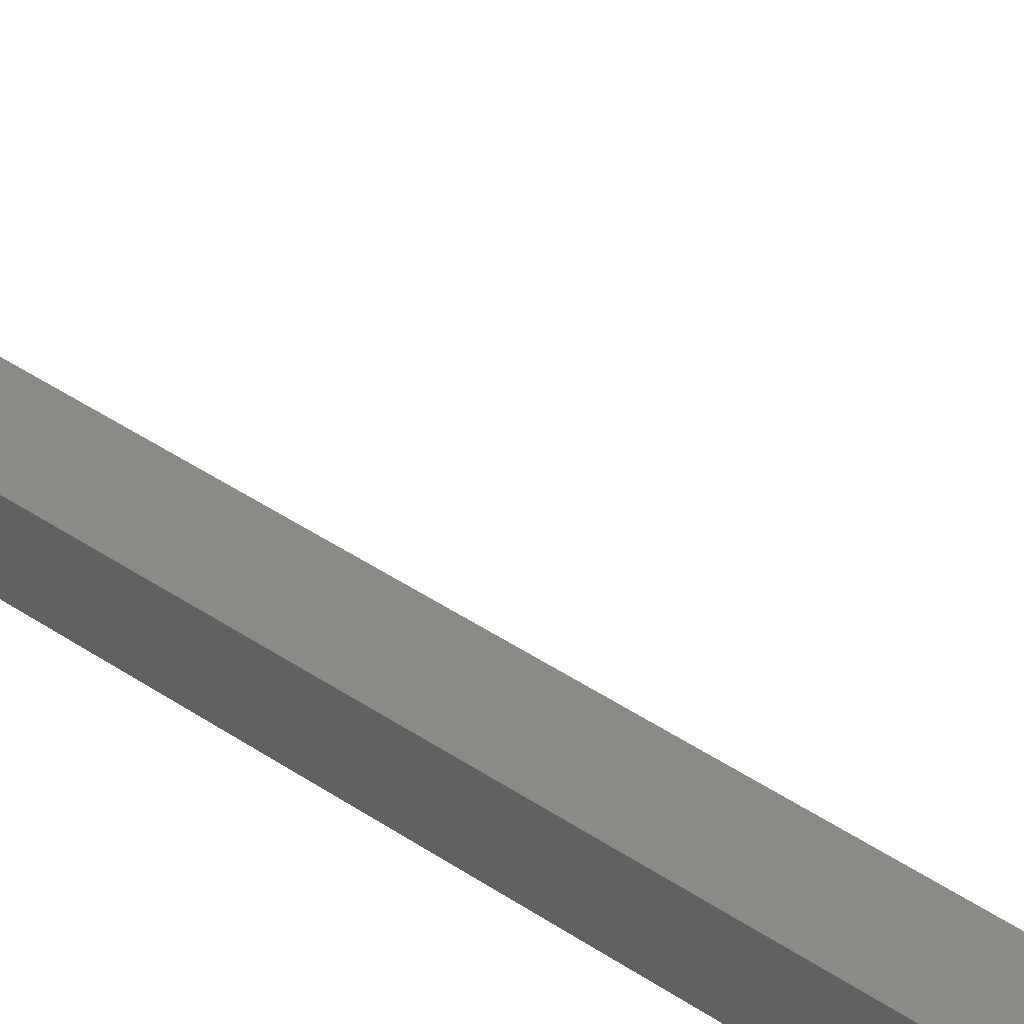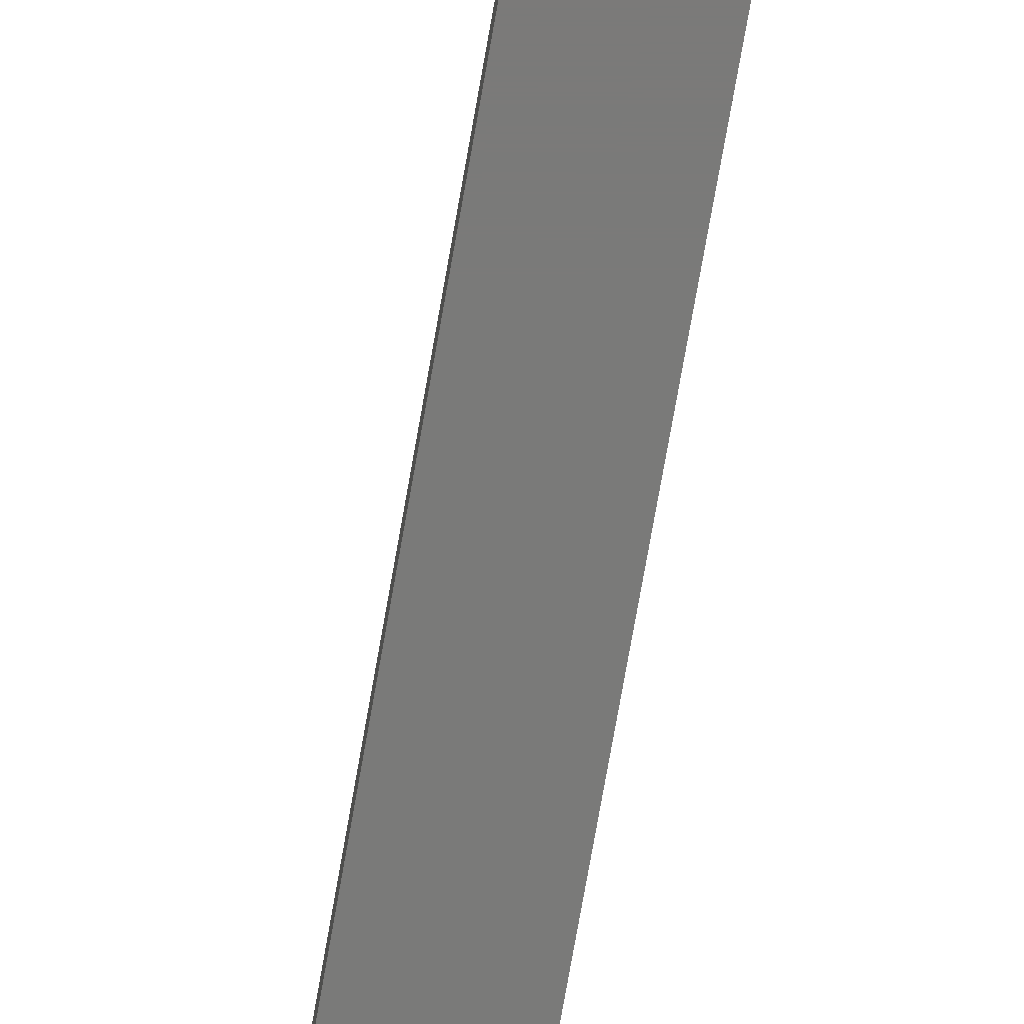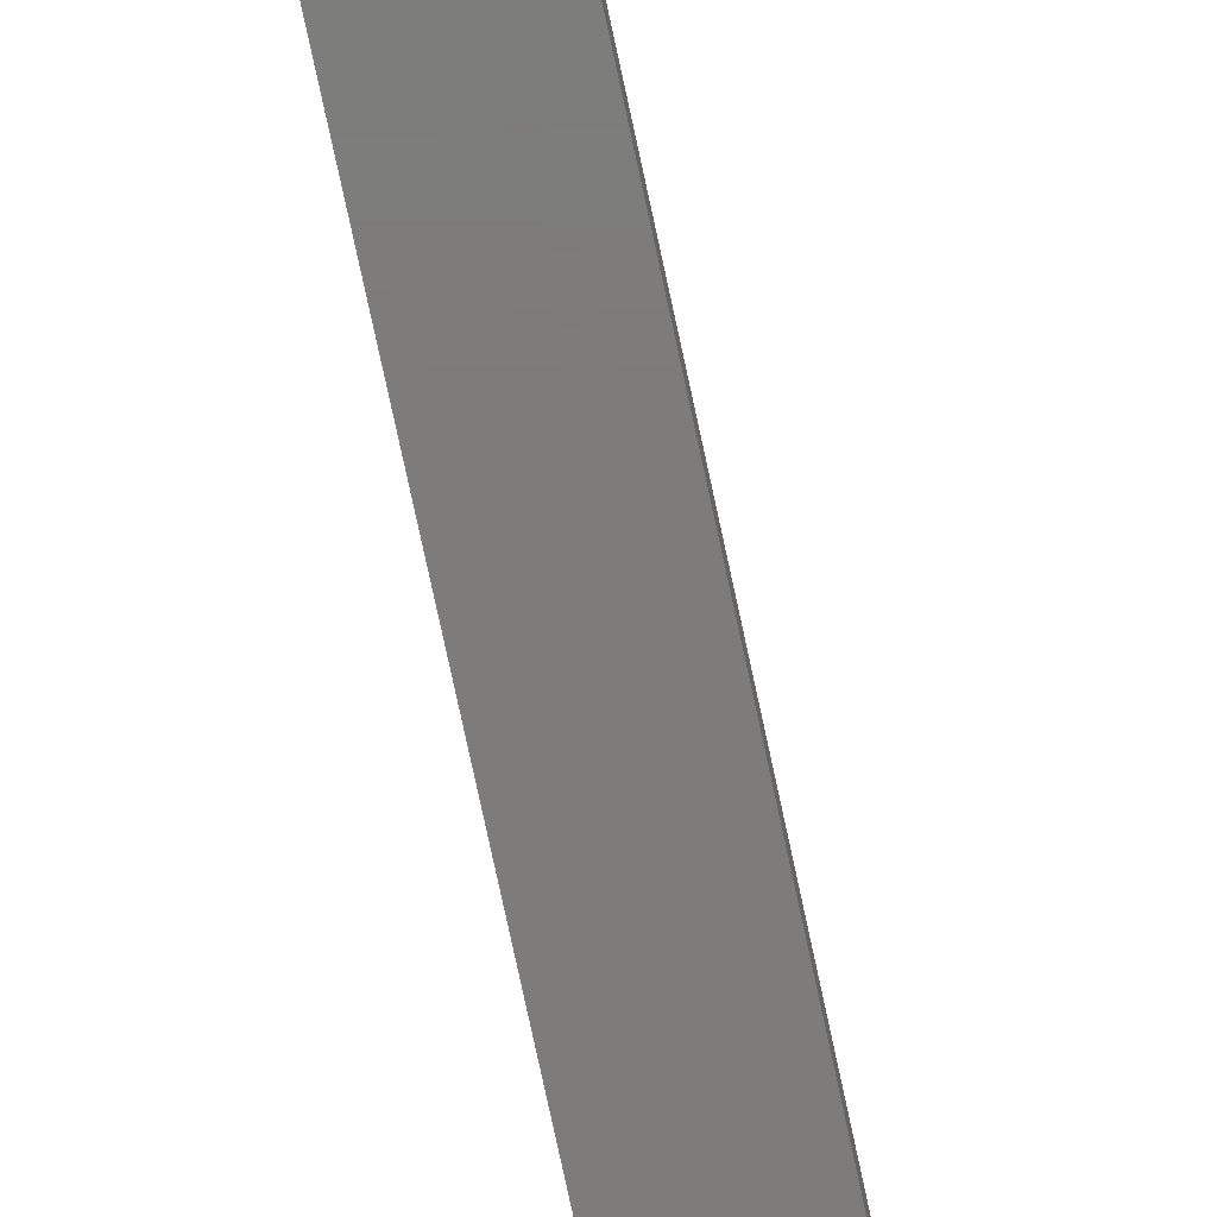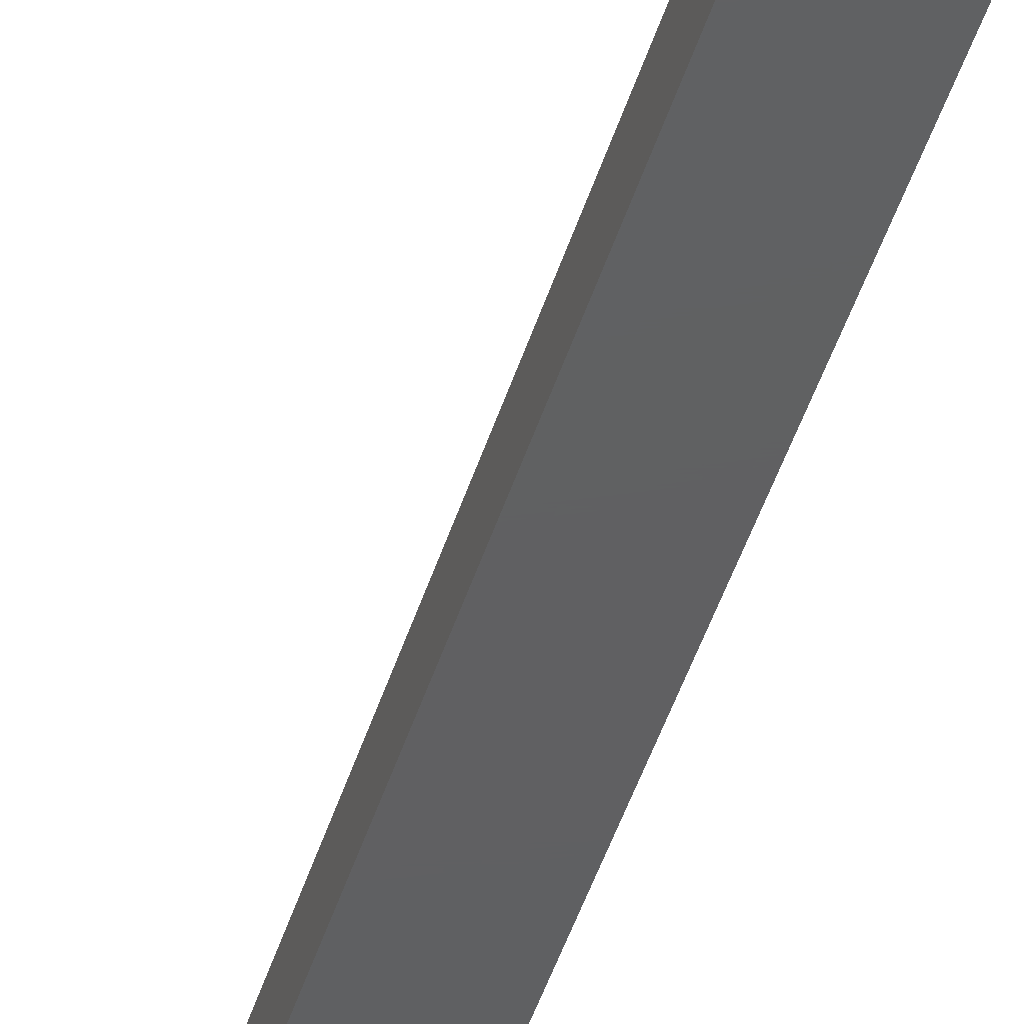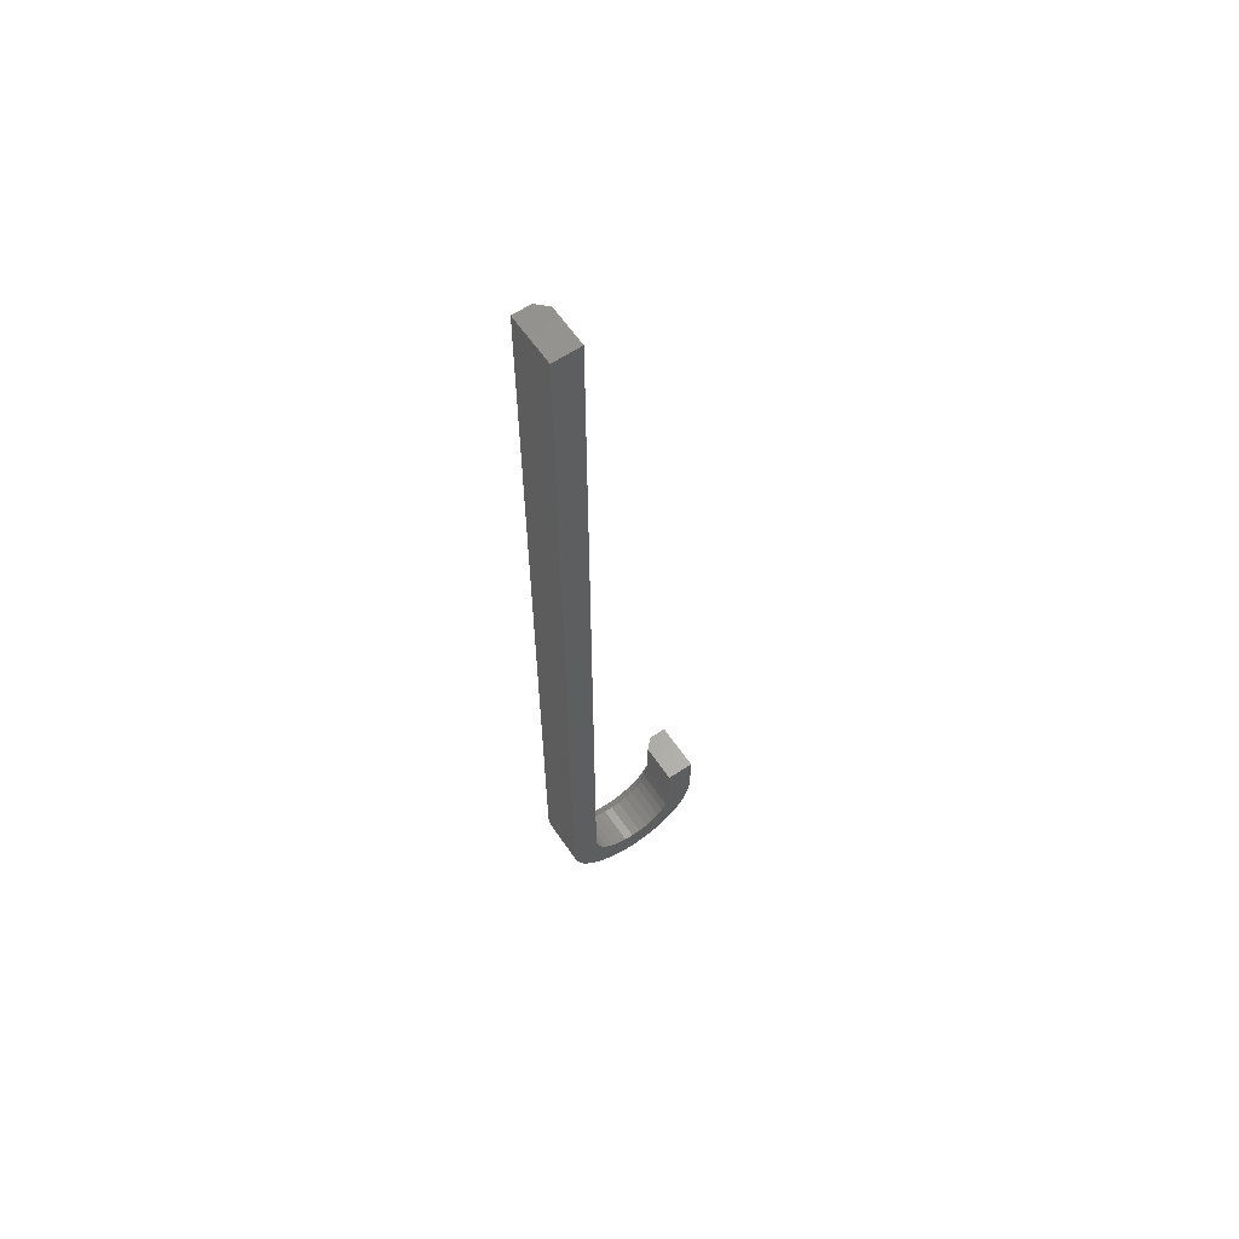
<metadata>
{"format":"stl","ext":"stl","renderer":"f3d","projection":"perspective","resolution":1024,"background":"white","views":[{"elev":31.2,"azim":-43.4,"up":"+Z"},{"elev":-73.3,"azim":170.1,"up":"+Z"},{"elev":-76.1,"azim":12.1,"up":"+Z"},{"elev":-41.0,"azim":-15.4,"up":"+Z"},{"elev":61.4,"azim":-124.3,"up":"+Y"}]}
</metadata>
<code>
# stl→obj: 95 verts, 186 faces
v 0 -0.6587 0.1171
v 0 -0.7067 0.116
v 0 -0.6587 0.103
v 0 -0.6953 0.1171
v 0 -0.6953 0.01414
v 0 -0.704 0.015
v 0 -0.7278 0.009868
v 0 -0.7177 0.1126
v 0 -0.704 0.1021
v 0 -0.7367 0.09996
v 0 -0.7123 0.09958
v 0 -0.72 0.09548
v 0 -0.744 0.09108
v 0 -0.7267 0.08995
v 0 -0.7322 0.08322
v 0 -0.7494 0.08096
v 0 -0.7363 0.07555
v 0 -0.7527 0.06998
v 0 -0.7389 0.06722
v 0 -0.7539 0.05855
v 0 -0.7397 0.05855
v 0 -0.7389 0.04989
v 0 -0.7527 0.04713
v 0 -0.7363 0.04156
v 0 -0.7494 0.03615
v 0 -0.7322 0.03388
v 0 -0.744 0.02602
v 0 -0.7267 0.02715
v 0 -0.72 0.02163
v 0 -0.7367 0.01715
v 0 -0.7123 0.01753
v 0 -0.7278 0.1072
v 0 -0.6953 0.103
v 0 8.661e-19 0.01414
v 0 -0.7177 0.004457
v 0 -0.7067 0.001125
v 0 -0.6953 0
v 0 0 -4.258e-17
v -0.007812 -0.6587 0.09515
v -0.03906 -0.6587 0.09515
v -0.03906 -0.6587 0.1171
v -0.007812 -0.6953 0.09515
v -0.03906 -0.6953 0.09515
v -0.03906 -0.7319 0.05855
v -0.007812 -0.7312 0.05141
v -0.03906 -0.7312 0.05141
v -0.007812 -0.7291 0.04455
v -0.03906 -0.7291 0.04455
v -0.007812 -0.7257 0.03822
v -0.03906 -0.7257 0.03822
v -0.007812 -0.7212 0.03268
v -0.03906 -0.7212 0.03268
v -0.007812 -0.7156 0.02812
v -0.03906 -0.7156 0.02812
v -0.007812 -0.7093 0.02474
v -0.03906 -0.7093 0.02474
v -0.007812 -0.7025 0.02266
v -0.03906 -0.7025 0.02266
v -0.007812 -0.6953 0.02196
v -0.03906 -0.6953 0.02196
v -0.007812 -0.7319 0.05855
v -0.03906 -0.7312 0.06569
v -0.007812 -0.7312 0.06569
v -0.03906 -0.7291 0.07256
v -0.007812 -0.7291 0.07256
v -0.03906 -0.7257 0.07888
v -0.007812 -0.7257 0.07888
v -0.03906 -0.7212 0.08443
v -0.007812 -0.7212 0.08443
v -0.03906 -0.7156 0.08898
v -0.007812 -0.7156 0.08898
v -0.03906 -0.7093 0.09236
v -0.007812 -0.7093 0.09236
v -0.03906 -0.7025 0.09444
v -0.007812 -0.7025 0.09444
v -0.03906 1.344e-18 0.02196
v -0.007812 1.344e-18 0.02196
v -0.03906 0 -4.258e-17
v -0.03906 -0.7067 0.116
v -0.03906 -0.6953 0.1171
v -0.03906 -0.7494 0.08096
v -0.03906 -0.7527 0.06998
v -0.03906 -0.7539 0.05855
v -0.03906 -0.7527 0.04713
v -0.03906 -0.7494 0.03615
v -0.03906 -0.744 0.02602
v -0.03906 -0.7367 0.09996
v -0.03906 -0.7278 0.1072
v -0.03906 -0.7177 0.1126
v -0.03906 -0.744 0.09108
v -0.03906 -0.6953 0
v -0.03906 -0.7067 0.001125
v -0.03906 -0.7177 0.004457
v -0.03906 -0.7278 0.009868
v -0.03906 -0.7367 0.01715
f 1 2 3
f 1 4 2
f 5 6 7
f 3 2 8
f 9 10 11
f 12 11 10
f 10 13 12
f 12 13 14
f 15 14 13
f 13 16 15
f 17 15 16
f 16 18 17
f 17 18 19
f 19 18 20
f 19 20 21
f 22 21 20
f 20 23 22
f 24 22 23
f 23 25 24
f 24 25 26
f 26 25 27
f 27 28 26
f 29 28 27
f 27 30 29
f 29 30 31
f 6 31 30
f 30 7 6
f 32 10 9
f 32 9 33
f 32 33 3
f 32 3 8
f 34 5 7
f 34 7 35
f 34 35 36
f 34 36 37
f 34 37 38
f 3 39 1
f 1 39 40
f 1 40 41
f 42 43 39
f 39 43 40
f 44 45 46
f 46 45 47
f 46 47 48
f 48 47 49
f 48 49 50
f 50 49 51
f 50 51 52
f 52 51 53
f 52 53 54
f 54 53 55
f 54 55 56
f 56 55 57
f 56 57 58
f 58 57 59
f 58 59 60
f 45 44 61
f 61 44 62
f 61 62 63
f 63 62 64
f 63 64 65
f 65 64 66
f 65 66 67
f 67 66 68
f 67 68 69
f 69 68 70
f 69 70 71
f 71 70 72
f 71 72 73
f 73 72 74
f 73 74 75
f 75 74 43
f 75 43 42
f 76 60 77
f 77 60 59
f 34 38 77
f 77 38 78
f 77 78 76
f 77 59 34
f 34 59 5
f 42 39 33
f 33 39 3
f 33 9 42
f 9 75 42
f 59 57 5
f 57 6 5
f 9 11 73
f 75 9 73
f 12 14 71
f 71 11 12
f 73 11 71
f 15 17 65
f 67 15 65
f 67 69 15
f 19 21 63
f 63 17 19
f 65 17 63
f 22 24 47
f 45 22 47
f 45 61 22
f 26 28 49
f 49 24 26
f 47 24 49
f 29 31 55
f 53 29 55
f 53 51 29
f 57 31 6
f 55 31 57
f 69 71 14
f 14 15 69
f 61 63 21
f 21 22 61
f 51 49 28
f 28 29 51
f 79 80 41
f 66 81 68
f 81 66 64
f 64 82 81
f 82 64 62
f 62 83 82
f 44 83 62
f 83 44 46
f 46 84 83
f 48 84 46
f 85 84 48
f 48 50 85
f 85 50 52
f 52 86 85
f 86 52 54
f 56 86 54
f 40 87 88
f 40 88 89
f 40 89 79
f 40 79 41
f 87 40 43
f 87 43 74
f 87 74 72
f 87 72 90
f 90 72 70
f 90 70 68
f 90 68 81
f 76 78 91
f 76 91 92
f 76 92 93
f 76 93 94
f 76 94 95
f 95 86 56
f 95 56 58
f 95 58 60
f 95 60 76
f 91 37 92
f 92 37 36
f 92 36 93
f 93 36 35
f 93 35 94
f 94 35 7
f 94 7 95
f 95 7 30
f 95 30 86
f 86 30 27
f 86 27 85
f 85 27 25
f 85 25 84
f 84 25 23
f 84 23 83
f 83 23 20
f 83 20 82
f 82 20 18
f 82 18 81
f 81 18 16
f 81 16 90
f 90 16 13
f 90 13 87
f 87 13 10
f 87 10 88
f 88 10 32
f 88 32 89
f 89 32 8
f 89 8 79
f 79 8 2
f 79 2 80
f 80 2 4
f 1 41 4
f 4 41 80
f 91 78 37
f 37 78 38

</code>
